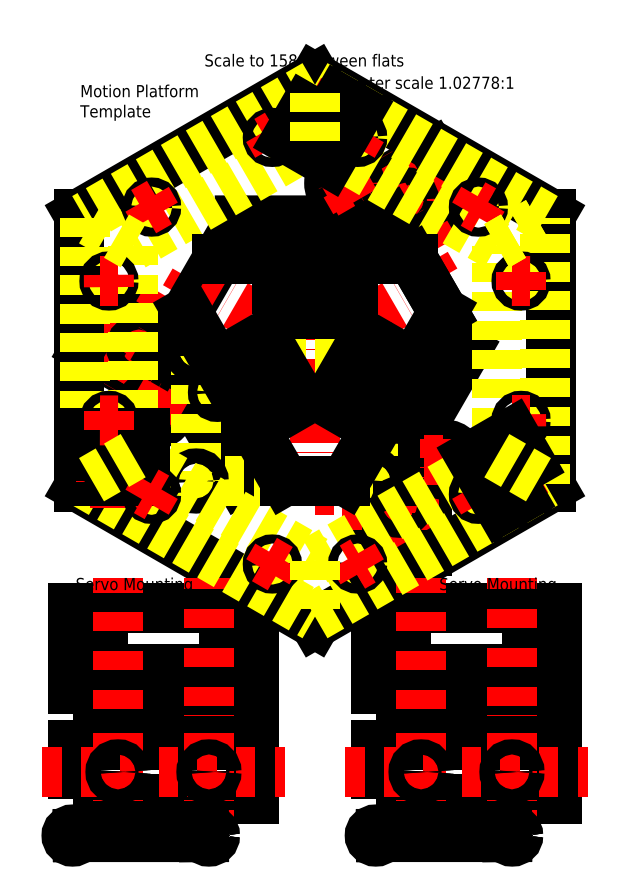
<metadata>
{"format":"dxf","ext":"dxf","renderer":"ezdxf+matplotlib","layout":"modelspace","background":"white","min_lineweight":24,"dpi":150}
</metadata>
<code>
0
SECTION
2
ENTITIES
0
LWPOLYLINE
8
0
90
    4
70
    1
43
0
10
19
20
-6
10
19
20
-66
10
37
20
-66
10
37
20
-6
0
LINE
8
Centre
10
28
20
4
11
28
21
-76
0
LINE
8
Centre
10
9
20
-21
11
47
21
-21
0
LINE
8
Centre
10
9
20
-51
11
47
21
-51
0
CIRCLE
8
0
10
28
20
-21
40
2.5
0
CIRCLE
8
0
10
28
20
-51
40
2.5
0
LINE
8
Centre
10
0
20
-46
11
41
21
-46
0
LWPOLYLINE
8
0
90
    4
70
    1
43
0
10
-4.304
20
19.45
10
47.66
20
49.45
10
38.66
20
65.04
10
-13.3
20
35.04
0
LINE
8
Centre
10
-17.46
20
22.25
11
51.82
21
62.25
0
LINE
8
Centre
10
13.69
20
18.29
11
-5.313
21
51.2
0
LINE
8
Centre
10
39.67
20
33.29
11
20.67
21
66.2
0
CIRCLE
8
0
10
4.187
20
34.75
40
2.5
0
CIRCLE
8
0
10
30.17
20
49.75
40
2.5
0
LINE
8
Centre
10
39.84
20
23
11
19.34
21
58.51
0
LWPOLYLINE
8
0
90
    4
70
    1
43
0
10
-14.7
20
-13.45
10
-66.66
20
16.55
10
-75.66
20
0.9571
10
-23.7
20
-29.04
0
LINE
8
Centre
10
-10.54
20
-26.25
11
-79.82
21
13.75
0
LINE
8
Centre
10
-22.69
20
2.706
11
-41.69
21
-30.2
0
LINE
8
Centre
10
-48.67
20
17.71
11
-67.67
21
-15.2
0
CIRCLE
8
0
10
-32.19
20
-13.75
40
2.5
0
CIRCLE
8
0
10
-58.17
20
1.251
40
2.5
0
LINE
8
Centre
10
-39.84
20
23
11
-60.34
21
-12.51
0
LINE
8
Centre
10
-10
20
0
11
10
21
0
0
LINE
8
Centre
10
0
20
10
11
0
21
-10
0
LINE
8
0
10
24.83
20
-43
11
49.65
21
-5.333e-05
0
LINE
8
0
10
49.65
20
-5.333e-05
11
24.83
21
43
0
LINE
8
0
10
24.83
20
43
11
-24.83
21
43
0
LINE
8
0
10
-24.83
20
43
11
-49.65
21
5.333e-05
0
LINE
8
0
10
-49.65
20
5.333e-05
11
-24.83
21
-43
0
LINE
8
0
10
-24.83
20
-43
11
24.83
21
-43
0
LINE
8
0
10
5.511e-15
20
90
11
-77.94
21
45
0
LINE
8
0
10
-77.94
20
45
11
-77.94
21
-45
0
LINE
8
0
10
-77.94
20
-45
11
-1.653e-14
21
-90
0
LINE
8
0
10
-1.653e-14
20
-90
11
77.94
21
-45
0
LINE
8
0
10
77.94
20
-45
11
77.94
21
45
0
LINE
8
0
10
77.94
20
45
11
5.511e-15
21
90
0
TEXT
8
0
10
-36.5
20
93.79
30
0
40
4
1
Scale to 158 between flats
50
0
41
1
51
0
7
standard
71
    0
210
0
220
0
230
1
0
CIRCLE
8
0
10
43
20
-36
40
5
0
LINE
8
Centre
10
43
20
-29
11
43
21
-42
0
LINE
8
Centre
10
36
20
-36
11
50
21
-36
0
CIRCLE
8
0
10
9.677
20
55.24
40
5
0
LINE
8
Centre
10
3.615
20
51.74
11
14.87
21
58.24
0
LINE
8
Centre
10
13.18
20
49.18
11
6.177
21
61.3
0
CIRCLE
8
0
10
-52.68
20
-19.24
40
5
0
LINE
8
Centre
10
-46.61
20
-22.74
11
-57.87
21
-16.24
0
LINE
8
Centre
10
-49.18
20
-13.18
11
-56.18
21
-25.3
0
LWPOLYLINE
8
Dashed
90
    4
70
    1
43
0
10
-39.21
20
-43
10
19.21
20
-43
10
19.21
20
0.18
10
-39.21
20
0.18
0
LWPOLYLINE
8
0
90
    4
70
    1
43
0
10
-80
20
-120
10
-20
20
-120
10
-20
20
-85
10
-80
20
-85
0
LWPOLYLINE
8
0
90
    4
70
    1
43
0
10
-70
20
-85
10
-30
20
-85
10
-30
20
-105
10
-70
20
-105
0
LINE
8
Centre
10
-35
20
-130
11
-35
21
-75
0
LINE
8
Centre
10
-65
20
-131
11
-65
21
-75
0
LWPOLYLINE
8
0
90
    4
70
    1
43
0
10
-80
20
-148
10
-20
20
-148
10
-20
20
-130
10
-80
20
-130
0
LINE
8
Centre
10
-90
20
-139
11
-10
21
-139
0
LINE
8
Centre
10
-65
20
-158
11
-65
21
-120
0
LINE
8
Centre
10
-35
20
-158
11
-35
21
-120
0
CIRCLE
8
0
10
-65
20
-139
40
2.5
0
CIRCLE
8
0
10
-35
20
-139
40
2.5
0
MTEXT
8
0
10
-79
20
-75
30
0
40
4
41
40.78
71
    1
72
    1
1
Servo Mounting
7
standard
210
0
220
0
230
1
50
0
73
    2
44
1
0
LWPOLYLINE
8
0
90
    4
70
    1
43
0
10
20
20
-120
10
80
20
-120
10
80
20
-85
10
20
20
-85
0
LWPOLYLINE
8
0
90
    4
70
    1
43
0
10
30
20
-85
10
70
20
-85
10
70
20
-105
10
30
20
-105
0
LINE
8
Centre
10
65
20
-130
11
65
21
-75
0
LINE
8
Centre
10
35
20
-131
11
35
21
-75
0
LWPOLYLINE
8
0
90
    4
70
    1
43
0
10
20
20
-148
10
80
20
-148
10
80
20
-130
10
20
20
-130
0
LINE
8
Centre
10
10
20
-139
11
90
21
-139
0
LINE
8
Centre
10
35
20
-158
11
35
21
-120
0
LINE
8
Centre
10
65
20
-158
11
65
21
-120
0
CIRCLE
8
0
10
35
20
-139
40
2.5
0
CIRCLE
8
0
10
65
20
-139
40
2.5
0
MTEXT
8
0
10
41
20
-75
30
0
40
4
41
40.78
71
    1
72
    1
1
Servo Mounting
7
standard
210
0
220
0
230
1
50
0
73
    2
44
1
0
MTEXT
8
0
10
-77.48
20
87.66
30
0
40
4
41
46.48
71
    1
72
    1
1
Motion Platform\PTemplate
7
iso3098
210
0
220
0
230
1
50
0
73
    2
44
1
0
CIRCLE
8
0
10
-35.01
20
-139
40
1.5
0
CIRCLE
8
0
10
-65
20
-139
40
1.5
0
CIRCLE
8
0
10
35
20
-139
40
1.5
0
CIRCLE
8
0
10
65
20
-139
40
1.5
0
CIRCLE
8
0
10
-80
20
-160
40
1.5
0
CIRCLE
8
0
10
-80
20
-160
40
2
0
LINE
8
0
10
-78.27
20
-160.5
11
-78.28
21
-159.5
0
CIRCLE
8
0
10
-35
20
-160
40
1.5
0
CIRCLE
8
0
10
-35
20
-160
40
1.5
0
CIRCLE
8
0
10
-35
20
-160
40
1.5
0
CIRCLE
8
0
10
-35
20
-160
40
1.5
0
CIRCLE
8
0
10
-35
20
-160
40
1.5
0
CIRCLE
8
0
10
-35
20
-160
40
1.5
0
CIRCLE
8
0
10
-35
20
-160
40
1.5
0
CIRCLE
8
0
10
-35
20
-160
40
2
0
LINE
8
0
10
-36.69
20
-160.5
11
-78.27
21
-160.5
0
LINE
8
0
10
-78.28
20
-159.5
11
-36.7
21
-159.5
0
LINE
8
0
10
-36.7
20
-159.5
11
-36.69
21
-160.5
0
CIRCLE
8
0
10
20.06
20
-160
40
1.5
0
CIRCLE
8
0
10
20.06
20
-160
40
2
0
LINE
8
0
10
21.79
20
-160.5
11
21.78
21
-159.5
0
CIRCLE
8
0
10
65.06
20
-160
40
1.5
0
CIRCLE
8
0
10
65.06
20
-160
40
1.5
0
CIRCLE
8
0
10
65.06
20
-160
40
1.5
0
CIRCLE
8
0
10
65.06
20
-160
40
1.5
0
CIRCLE
8
0
10
65.06
20
-160
40
1.5
0
CIRCLE
8
0
10
65.06
20
-160
40
1.5
0
CIRCLE
8
0
10
65.07
20
-160
40
1.5
0
CIRCLE
8
0
10
65.06
20
-160
40
2
0
LINE
8
0
10
63.37
20
-160.5
11
21.79
21
-160.5
0
LINE
8
0
10
21.78
20
-159.5
11
63.36
21
-159.5
0
LINE
8
0
10
63.36
20
-159.5
11
63.37
21
-160.5
0
CIRCLE
8
0
10
28
20
-21
40
1.5
0
CIRCLE
8
0
10
28
20
-51
40
1.5
0
CIRCLE
8
0
10
4.18
20
34.74
40
1.5
0
CIRCLE
8
0
10
30.17
20
49.75
40
1.5
0
CIRCLE
8
0
10
-32.19
20
-13.76
40
1.5
0
CIRCLE
8
0
10
-58.17
20
1.246
40
1.5
0
TEXT
8
0
10
8.323
20
86.42
30
0
40
4
1
Printer scale 1.028:1
50
0
41
1
51
0
7
iso3098
71
    0
210
0
220
0
230
1
0
LINE
8
Centre
10
0
20
-24
11
0
21
-48
0
LINE
8
Centre
10
20.78
20
12
11
41.57
21
24
0
LINE
8
Centre
10
-20.78
20
12
11
-41.57
21
24
0
CIRCLE
8
0
10
-39.21
20
0.18
40
2.5
0
CIRCLE
8
0
10
-39.21
20
0.18
40
2.5
0
CIRCLE
8
0
10
19.21
20
0.18
40
2.5
0
CIRCLE
8
0
10
-39.21
20
-43
40
2.5
0
CIRCLE
8
0
10
19.21
20
-43
40
2.5
0
LINE
8
Dashed
10
60
20
34.64
11
1.399e-05
21
69.28
0
LINE
8
Dashed
10
1.399e-05
20
69.28
11
-60
21
34.64
0
LINE
8
Dashed
10
-60
20
34.64
11
-60
21
-34.64
0
LINE
8
Dashed
10
-60
20
-34.64
11
-1.399e-05
21
-69.28
0
LINE
8
Dashed
10
-1.399e-05
20
-69.28
11
60
21
-34.64
0
LINE
8
Dashed
10
60
20
-34.64
11
60
21
34.64
0
LINE
8
Dashed
10
76
20
43.88
11
0.0001043
21
87.76
0
LINE
8
Dashed
10
0.0001043
20
87.76
11
-76
21
43.88
0
LINE
8
Dashed
10
-76
20
43.88
11
-76
21
-43.88
0
LINE
8
Dashed
10
-76
20
-43.88
11
-0.0001043
21
-87.76
0
LINE
8
Dashed
10
-0.0001043
20
-87.76
11
76
21
-43.88
0
LINE
8
Dashed
10
76
20
-43.88
11
76
21
43.88
0
LINE
8
0
10
-42.24
20
12.84
11
-10
21
-43
0
LINE
8
0
10
-10
20
-43
11
10
21
-43
0
LINE
8
0
10
10
20
-43
11
42.24
21
12.84
0
LINE
8
0
10
42.24
20
12.84
11
32.24
21
30.16
0
LINE
8
0
10
32.24
20
30.16
11
-32.24
21
30.16
0
LINE
8
0
10
-56
20
-29
11
-56
21
-43
0
LINE
8
0
10
-76
20
-43
11
-76
21
-29
0
LINE
8
Centre
10
-79
20
-35
11
-53
21
-35
0
LINE
8
Centre
10
-71
20
-32
11
-71
21
-39
0
LINE
8
Centre
10
-61
20
-32
11
-61
21
-39
0
CIRCLE
8
0
10
-71
20
-35
40
1.25
0
CIRCLE
8
0
10
-61
20
-35
40
1.25
0
LINE
8
Centre
10
-66
20
-52
11
-66
21
-24
0
LWPOLYLINE
8
0
90
    4
70
    1
43
0
10
-76
20
-43
10
-56
20
-43
10
-56
20
-27
10
-76
20
-27
0
CIRCLE
8
0
10
-68
20
23
40
1.5
0
LINE
8
Centre
10
-68
20
20.98
11
-68.03
21
25.02
0
LINE
8
Centre
10
-65
20
22.99
11
-71
21
22.99
0
CIRCLE
8
0
10
-68
20
-23
40
1.5
0
LINE
8
Centre
10
-68.02
20
-26.03
11
-68.02
21
-20.01
0
LINE
8
Centre
10
-65
20
-23.01
11
-70.97
21
-22.99
0
CIRCLE
8
0
10
-53.92
20
-47.39
40
1.5
0
LINE
8
Centre
10
-52.17
20
-48.4
11
-55.69
21
-46.41
0
LINE
8
Centre
10
-52.41
20
-44.8
11
-55.41
21
-49.99
0
CIRCLE
8
0
10
-14.08
20
-70.39
40
1.5
0
LINE
8
Centre
10
-11.47
20
-71.92
11
-16.68
21
-68.91
0
LINE
8
Centre
10
-12.57
20
-67.79
11
-15.58
21
-72.95
0
CIRCLE
8
0
10
14.08
20
-70.39
40
1.5
0
LINE
8
Centre
10
15.83
20
-69.38
11
12.35
21
-71.43
0
LINE
8
Centre
10
12.59
20
-67.79
11
15.59
21
-72.98
0
CIRCLE
8
0
10
53.92
20
-47.39
40
1.5
0
LINE
8
Centre
10
56.55
20
-45.89
11
51.33
21
-48.9
0
LINE
8
Centre
10
52.43
20
-44.78
11
55.39
21
-49.97
0
CIRCLE
8
0
10
68
20
-23
40
1.5
0
LINE
8
Centre
10
68
20
-20.98
11
68.03
21
-25.02
0
LINE
8
Centre
10
65
20
-22.99
11
71
21
-22.99
0
CIRCLE
8
0
10
68
20
23
40
1.5
0
LINE
8
Centre
10
68.02
20
26.03
11
68.02
21
20.01
0
LINE
8
Centre
10
65
20
23.01
11
70.97
21
22.99
0
CIRCLE
8
0
10
53.92
20
47.39
40
1.5
0
LINE
8
Centre
10
52.17
20
48.4
11
55.69
21
46.41
0
LINE
8
Centre
10
52.41
20
44.8
11
55.41
21
49.99
0
CIRCLE
8
0
10
14.08
20
70.39
40
1.5
0
LINE
8
Centre
10
11.47
20
71.92
11
16.68
21
68.91
0
LINE
8
Centre
10
12.57
20
67.79
11
15.58
21
72.95
0
CIRCLE
8
0
10
-14.08
20
70.39
40
1.5
0
LINE
8
Centre
10
-15.83
20
69.38
11
-12.35
21
71.43
0
LINE
8
Centre
10
-12.59
20
67.79
11
-15.59
21
72.98
0
CIRCLE
8
0
10
-53.92
20
47.39
40
1.5
0
LINE
8
Centre
10
-56.55
20
45.89
11
-51.33
21
48.9
0
LINE
8
Centre
10
-52.43
20
44.78
11
-55.39
21
49.97
0
LINE
8
Centre
10
69.81
20
-50.92
11
56.81
21
-28.4
0
LINE
8
Centre
10
63.21
20
-45.49
11
69.27
21
-41.99
0
LINE
8
Centre
10
58.21
20
-36.83
11
64.27
21
-33.33
0
CIRCLE
8
0
10
65.81
20
-43.99
40
1.25
0
CIRCLE
8
0
10
60.81
20
-35.33
40
1.25
0
LWPOLYLINE
8
0
90
    4
70
    1
43
0
10
75.24
20
-44.32
10
65.24
20
-27
10
51.38
20
-35
10
61.38
20
-52.32
0
LINE
8
Centre
10
9.189
20
85.92
11
-3.811
21
63.4
0
LINE
8
Centre
10
7.787
20
77.49
11
1.725
21
80.99
0
LINE
8
Centre
10
2.787
20
68.83
11
-3.275
21
72.33
0
CIRCLE
8
0
10
5.189
20
78.99
40
1.25
0
CIRCLE
8
0
10
0.1891
20
70.33
40
1.25
0
LWPOLYLINE
8
0
90
    4
70
    1
43
0
10
0.7609
20
87.32
10
-9.239
20
70
10
4.617
20
62
10
14.62
20
79.32
0
CIRCLE
8
0
10
0
20
20
40
1
0
CIRCLE
8
0
10
-17.32
20
-10
40
1
0
CIRCLE
8
0
10
17.32
20
-10
40
1
0
LWPOLYLINE
8
0
90
    4
70
    1
43
0
10
-12.5
20
12
10
12.5
20
12
10
12.5
20
28
10
-12.5
20
28
0
LWPOLYLINE
8
0
90
    4
70
    1
43
0
10
-4.142
20
-16.83
10
-16.64
20
4.825
10
-30.5
20
-3.175
10
-18
20
-24.83
0
LWPOLYLINE
8
0
90
    4
70
    1
43
0
10
16.64
20
4.825
10
4.142
20
-16.83
10
18
20
-24.83
10
30.5
20
-3.175
0
LWPOLYLINE
8
0
90
    4
70
    1
43
0
10
-12.5
20
12
10
12.5
20
12
10
12.5
20
28
10
-12.5
20
28
0
LINE
8
Dashed
10
60
20
34.64
11
76
21
43.88
0
LINE
8
Dashed
10
1.399e-05
20
69.28
11
0.0001043
21
87.76
0
LINE
8
Dashed
10
-60
20
34.64
11
-76
21
43.88
0
LINE
8
Dashed
10
-60
20
-34.64
11
-76
21
-43.88
0
LINE
8
Dashed
10
-1.399e-05
20
-69.28
11
-0.0001043
21
-87.76
0
LINE
8
Dashed
10
60
20
-34.64
11
76
21
-43.88
0
LINE
8
Dashed
10
60
20
34.64
11
76
21
43.88
0
ENDSEC
0
EOF

</code>
